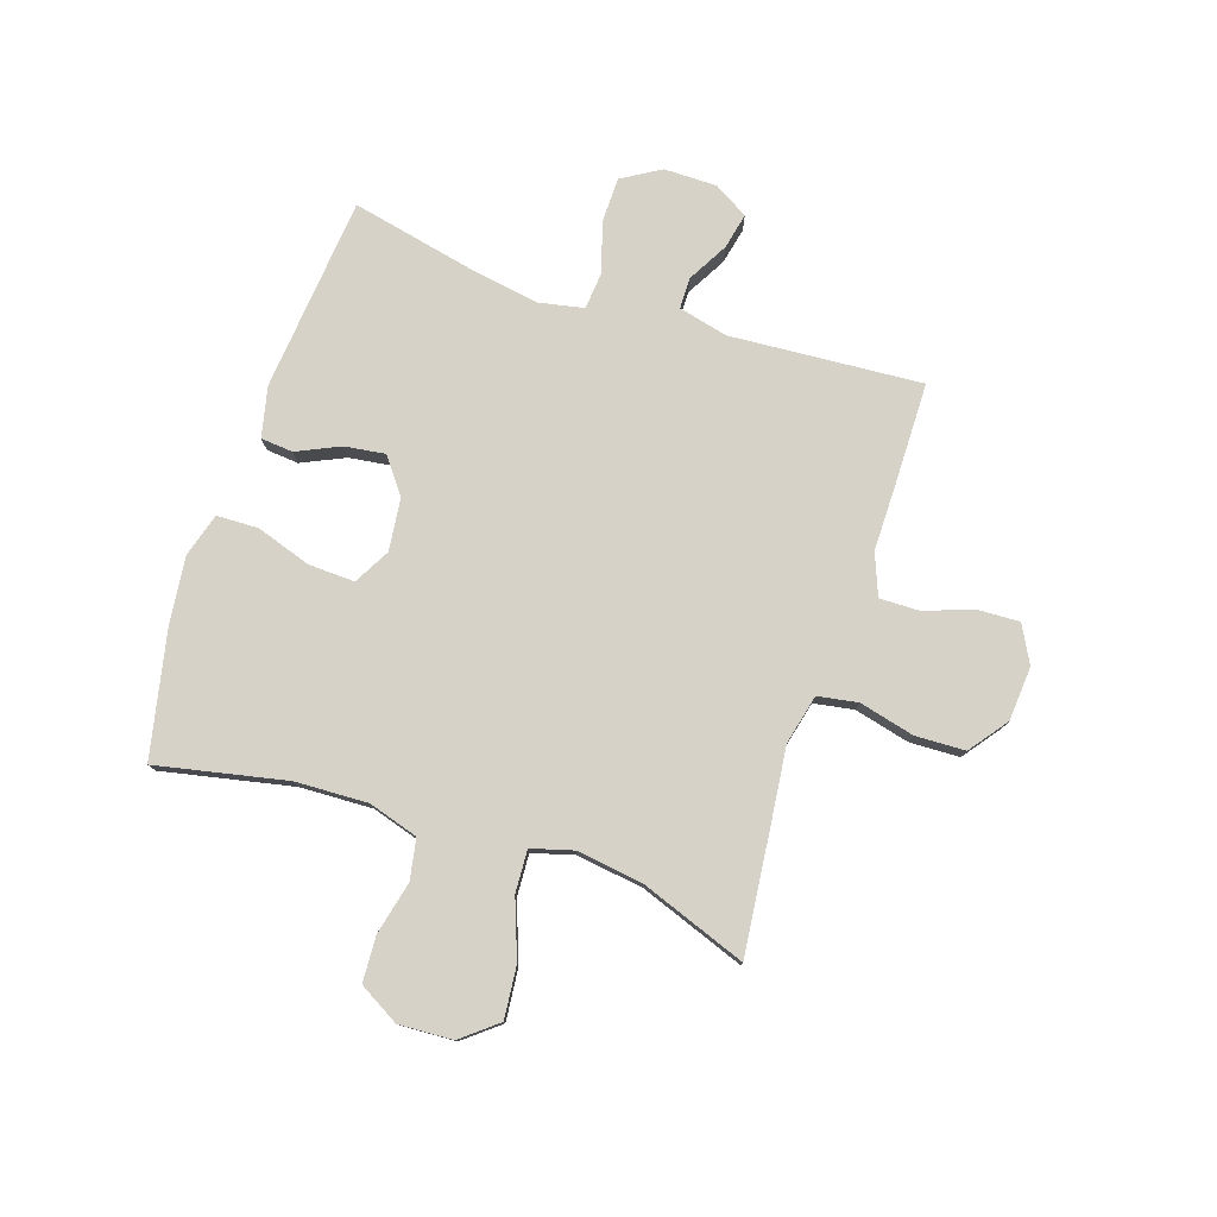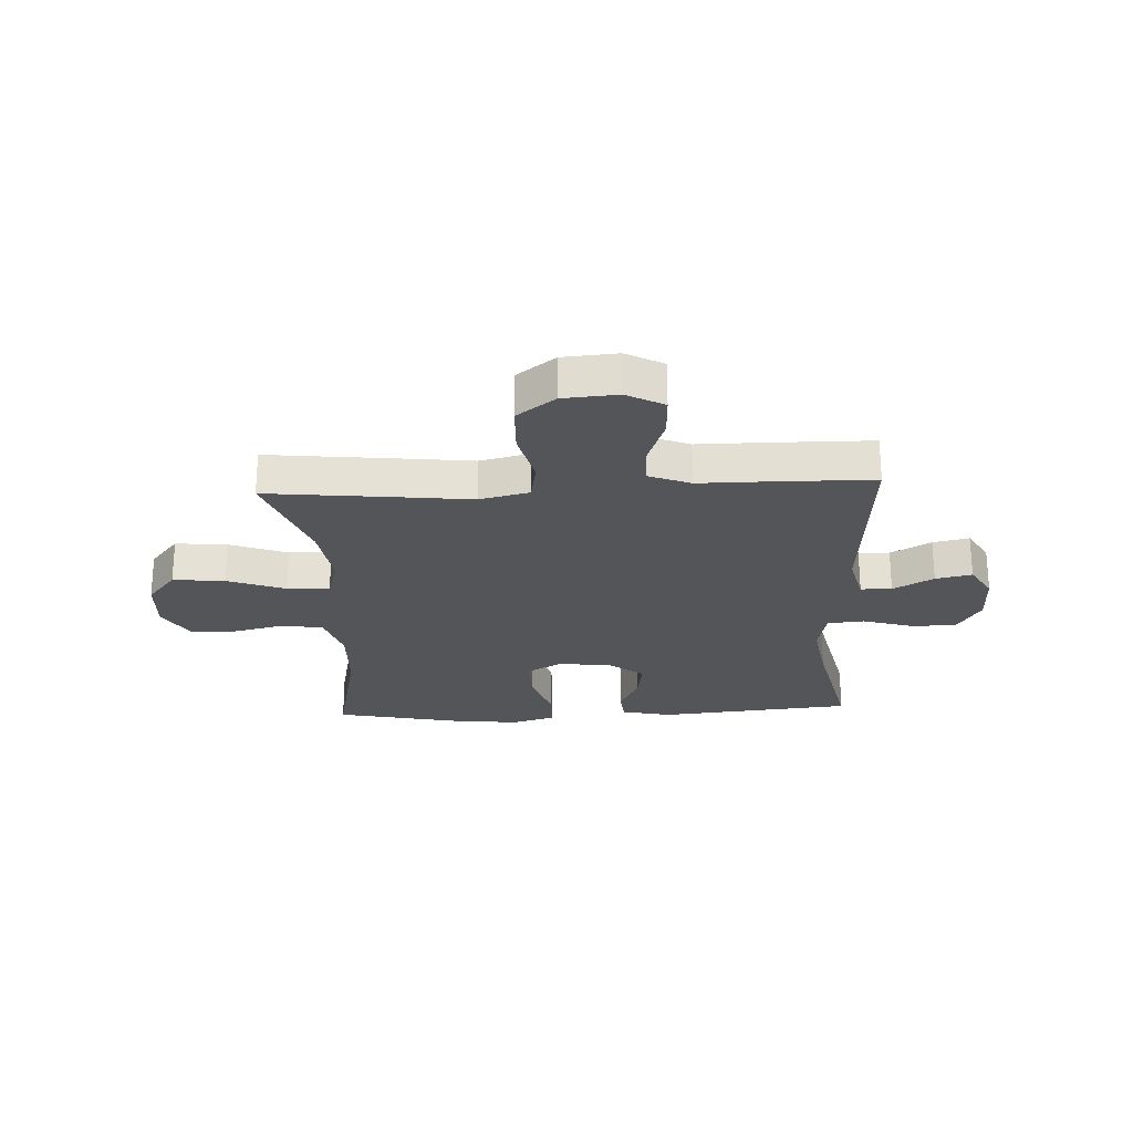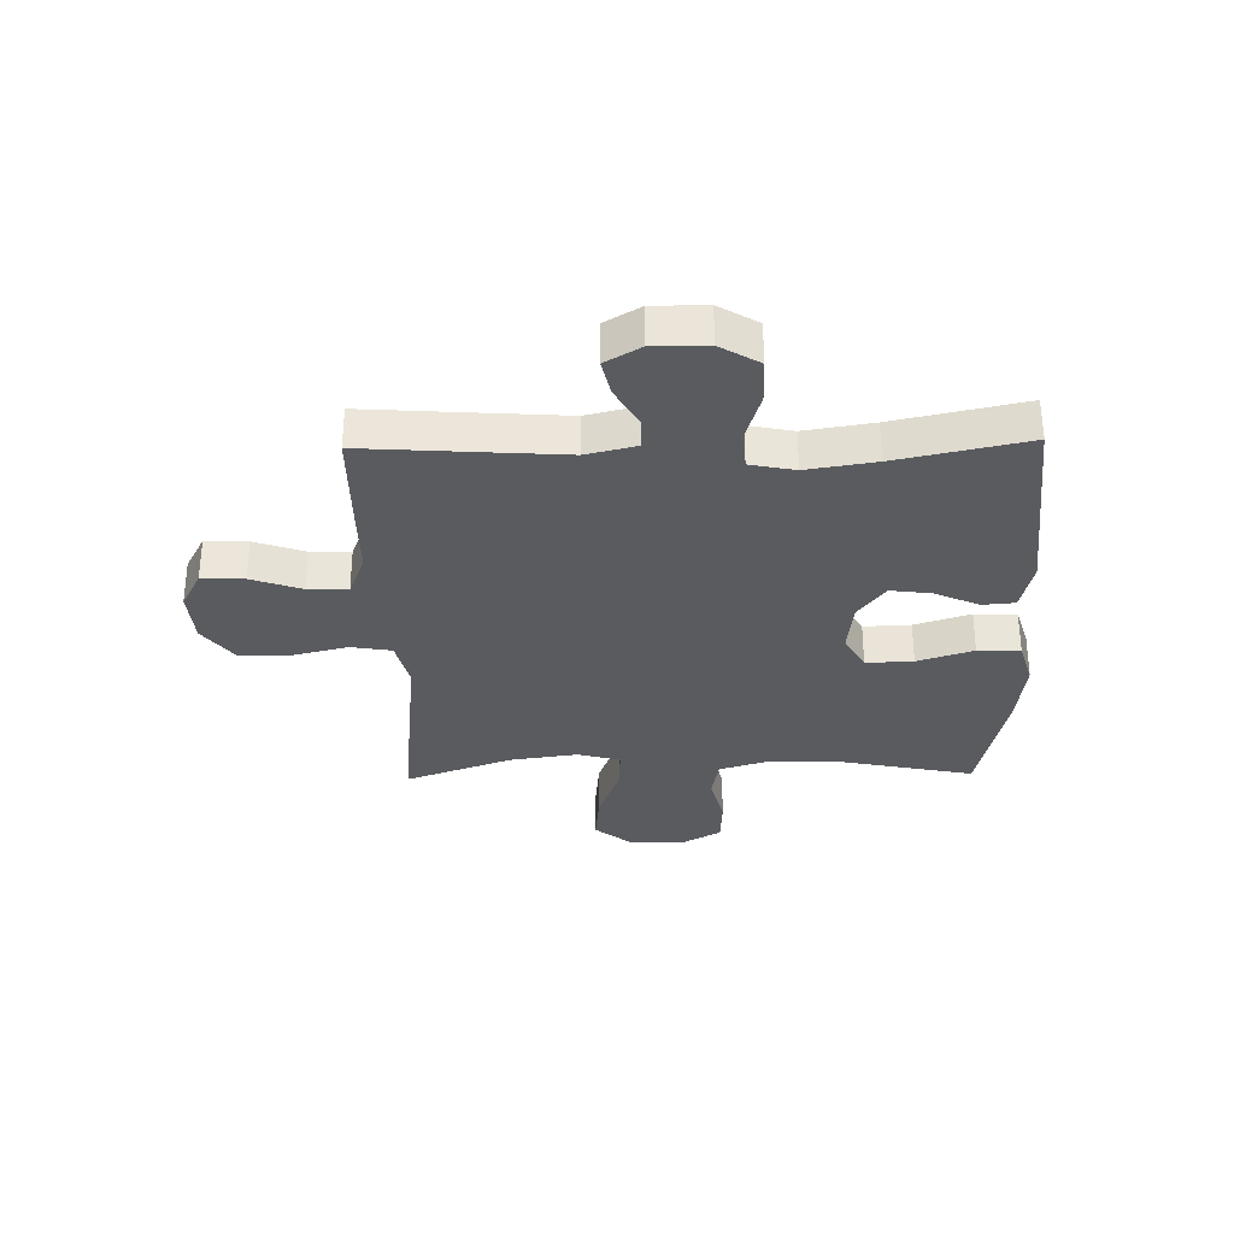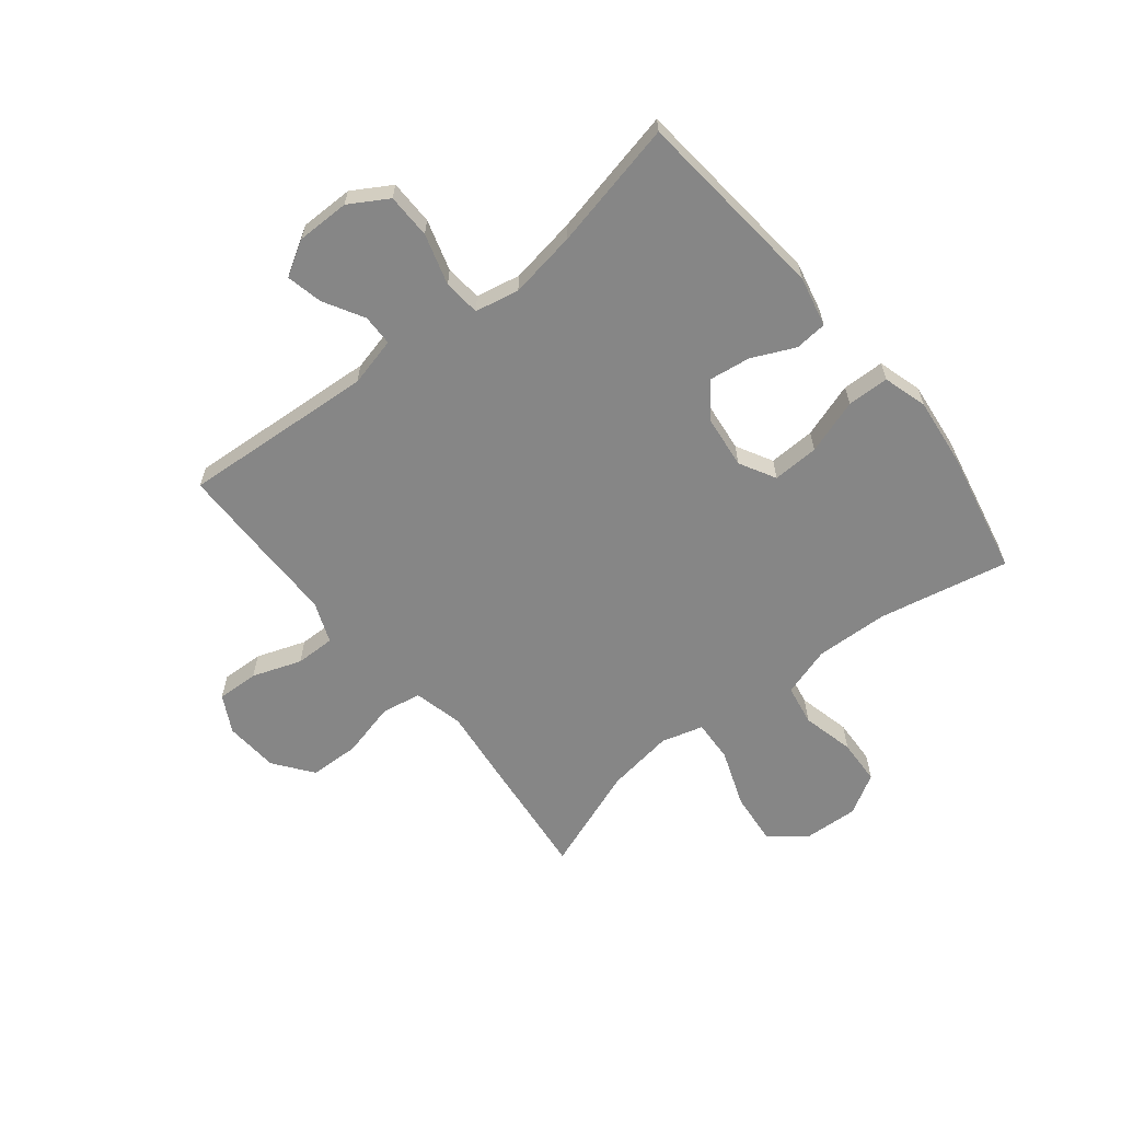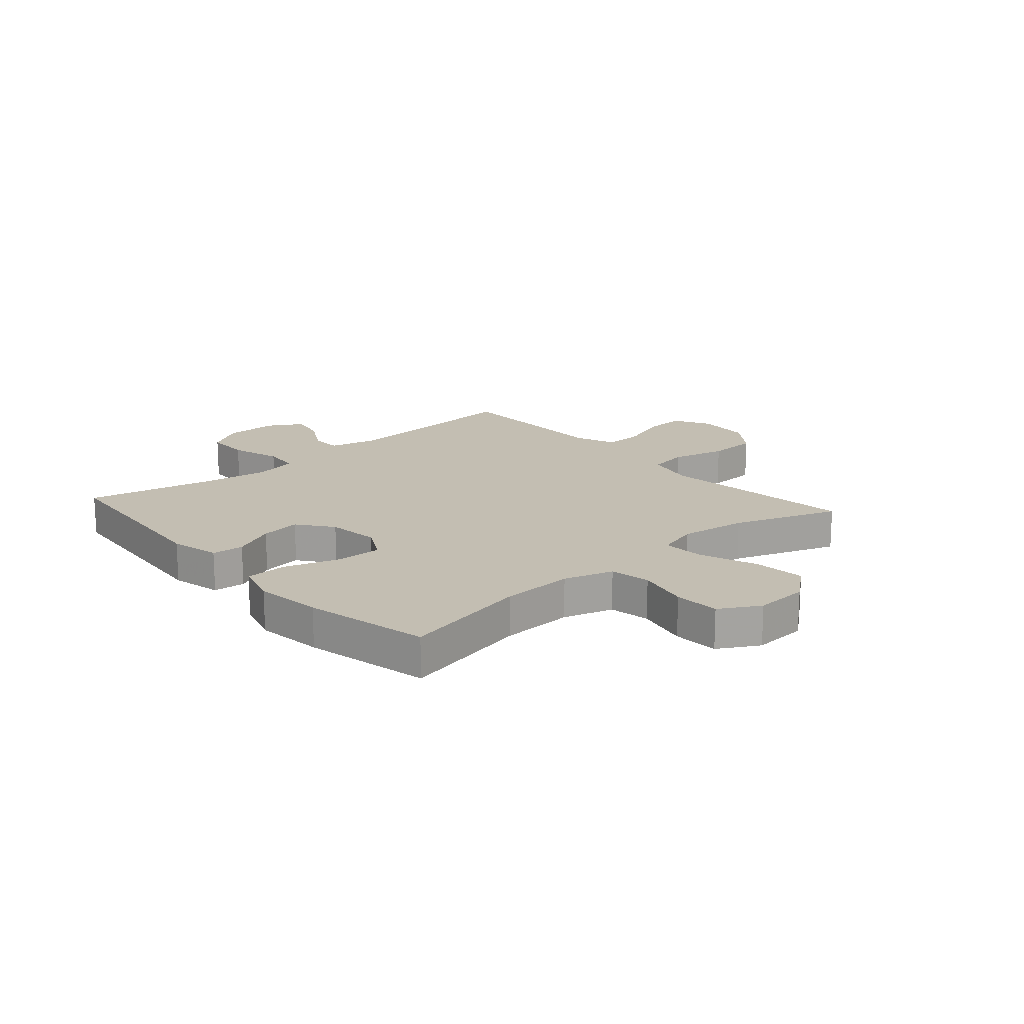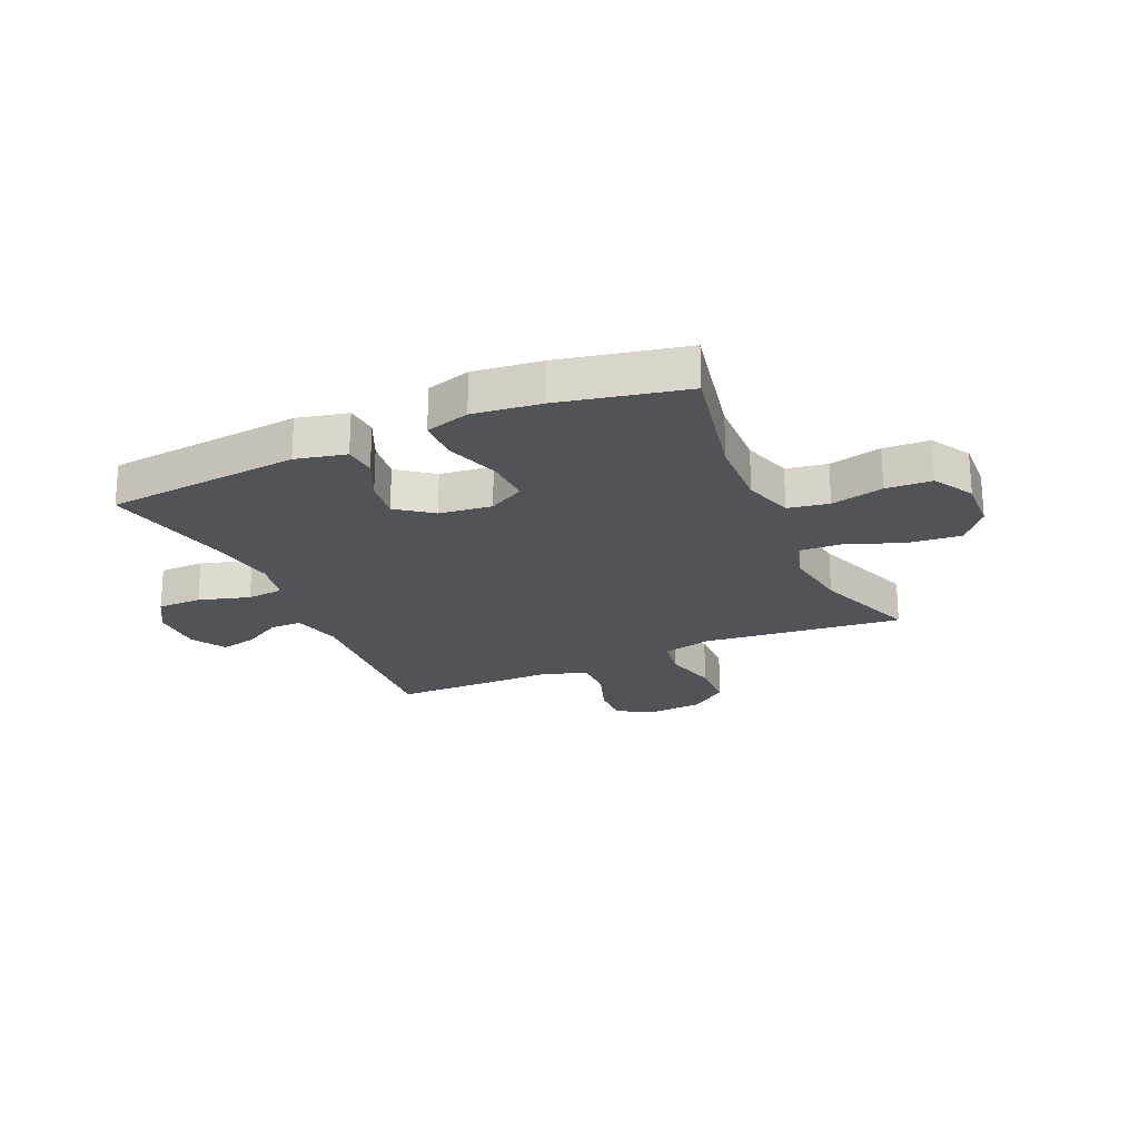
<metadata>
{"format":"obj","ext":"obj","renderer":"f3d","projection":"perspective","resolution":1024,"background":"white","views":[{"elev":78.1,"azim":-71.7,"up":"+Y"},{"elev":-24.6,"azim":2.8,"up":"+Y"},{"elev":-32.0,"azim":91.2,"up":"+Y"},{"elev":-62.2,"azim":128.8,"up":"+Y"},{"elev":17.4,"azim":-131.5,"up":"+Y"},{"elev":-22.5,"azim":-156.0,"up":"+Y"}]}
</metadata>
<code>
v -0.5 0.07 0.5
v -0.277 0.07 0.476
v -0.146 0.07 0.461
v -0.058 0.07 0.482
v -0.046 0.07 0.553
v -0.07 0.07 0.65
v -0.067 0.07 0.739
v 0.001 0.07 0.79
v 0.097 0.07 0.797
v 0.163 0.07 0.762
v 0.16 0.07 0.688
v 0.129 0.07 0.601
v 0.128 0.07 0.531
v 0.201 0.07 0.502
v 0.315 0.07 0.502
v 0.5 0.07 0.5
v 0.476 0.07 0.16
v 0.497 0.07 0.073
v 0.552 0.07 0.072
v 0.623 0.07 0.112
v 0.687 0.07 0.126
v 0.723 0.07 0.065
v 0.723 0.07 -0.029
v 0.682 0.07 -0.097
v 0.603 0.07 -0.098
v 0.513 0.07 -0.071
v 0.448 0.07 -0.077
v 0.432 0.07 -0.155
v 0.451 0.07 -0.274
v 0.5 0.07 -0.5
v 0.155 0.07 -0.533
v 0.066 0.07 -0.513
v 0.061 0.07 -0.456
v 0.096 0.07 -0.38
v 0.106 0.07 -0.308
v 0.044 0.07 -0.261
v -0.049 0.07 -0.25
v -0.113 0.07 -0.285
v -0.11 0.07 -0.367
v -0.078 0.07 -0.464
v -0.08 0.07 -0.538
v -0.158 0.07 -0.561
v -0.278 0.07 -0.547
v -0.5 0.07 -0.5
v -0.452 0.07 -0.27
v -0.447 0.07 -0.141
v -0.474 0.07 -0.053
v -0.546 0.07 -0.04
v -0.639 0.07 -0.062
v -0.72 0.07 -0.058
v -0.761 0.07 0.013
v -0.756 0.07 0.109
v -0.705 0.07 0.172
v -0.613 0.07 0.163
v -0.511 0.07 0.125
v -0.436 0.07 0.121
v -0.415 0.07 0.195
v -0.432 0.07 0.314
v -0.5 0 0.5
v -0.277 0 0.476
v -0.146 0 0.461
v -0.058 0 0.482
v -0.046 0 0.553
v -0.07 0 0.65
v -0.067 0 0.739
v 0.001 0 0.79
v 0.097 0 0.797
v 0.163 0 0.762
v 0.16 0 0.688
v 0.129 0 0.601
v 0.128 0 0.531
v 0.201 0 0.502
v 0.315 0 0.502
v 0.5 0 0.5
v 0.476 0 0.16
v 0.497 0 0.073
v 0.552 0 0.072
v 0.623 0 0.112
v 0.687 0 0.126
v 0.723 0 0.065
v 0.723 0 -0.029
v 0.682 0 -0.097
v 0.603 0 -0.098
v 0.513 0 -0.071
v 0.448 0 -0.077
v 0.432 0 -0.155
v 0.451 0 -0.274
v 0.5 0 -0.5
v 0.155 0 -0.533
v 0.066 0 -0.513
v 0.061 0 -0.456
v 0.096 0 -0.38
v 0.106 0 -0.308
v 0.044 0 -0.261
v -0.049 0 -0.25
v -0.113 0 -0.285
v -0.11 0 -0.367
v -0.078 0 -0.464
v -0.08 0 -0.538
v -0.158 0 -0.561
v -0.278 0 -0.547
v -0.5 0 -0.5
v -0.452 0 -0.27
v -0.447 0 -0.141
v -0.474 0 -0.053
v -0.546 0 -0.04
v -0.639 0 -0.062
v -0.72 0 -0.058
v -0.761 0 0.013
v -0.756 0 0.109
v -0.705 0 0.172
v -0.613 0 0.163
v -0.511 0 0.125
v -0.436 0 0.121
v -0.415 0 0.195
v -0.432 0 0.314
f 53 54 55
f 52 53 55
f 51 52 55
f 50 51 55
f 49 50 55
f 48 49 55
f 47 48 55 56
f 46 47 56 57
f 43 44 45
f 42 43 45
f 41 42 45
f 40 41 45
f 39 40 45
f 45 46 57
f 39 45 57
f 38 39 57
f 32 33 34
f 31 32 34
f 30 31 34
f 29 30 34
f 28 29 34 35
f 27 28 35 36
f 24 25 26
f 23 24 26
f 22 23 26
f 21 22 26
f 20 21 26
f 19 20 26
f 18 19 26 27
f 27 36 37
f 18 27 37
f 17 18 37
f 38 57 58
f 37 38 58
f 17 37 58
f 16 17 58
f 15 16 58
f 14 15 58
f 10 11 12
f 9 10 12
f 8 9 12
f 7 8 12
f 6 7 12
f 5 6 12
f 58 1 2 3
f 58 3 4
f 13 14 58 4
f 4 5 12 13
f 113 112 111
f 113 111 110
f 113 110 109
f 113 109 108
f 113 108 107
f 113 107 106
f 114 113 106 105
f 115 114 105 104
f 103 102 101
f 103 101 100
f 103 100 99
f 103 99 98
f 103 98 97
f 115 104 103
f 115 103 97
f 115 97 96
f 92 91 90
f 92 90 89
f 92 89 88
f 92 88 87
f 93 92 87 86
f 94 93 86 85
f 84 83 82
f 84 82 81
f 84 81 80
f 84 80 79
f 84 79 78
f 84 78 77
f 85 84 77 76
f 95 94 85
f 95 85 76
f 95 76 75
f 116 115 96
f 116 96 95
f 116 95 75
f 116 75 74
f 116 74 73
f 116 73 72
f 70 69 68
f 70 68 67
f 70 67 66
f 70 66 65
f 70 65 64
f 70 64 63
f 61 60 59 116
f 62 61 116
f 62 116 72 71
f 71 70 63 62
f 1 59 60 2
f 2 60 61 3
f 3 61 62 4
f 4 62 63 5
f 5 63 64 6
f 6 64 65 7
f 7 65 66 8
f 8 66 67 9
f 9 67 68 10
f 10 68 69 11
f 11 69 70 12
f 12 70 71 13
f 13 71 72 14
f 14 72 73 15
f 15 73 74 16
f 16 74 75 17
f 17 75 76 18
f 18 76 77 19
f 19 77 78 20
f 20 78 79 21
f 21 79 80 22
f 22 80 81 23
f 23 81 82 24
f 24 82 83 25
f 25 83 84 26
f 26 84 85 27
f 27 85 86 28
f 28 86 87 29
f 29 87 88 30
f 30 88 89 31
f 31 89 90 32
f 32 90 91 33
f 33 91 92 34
f 34 92 93 35
f 35 93 94 36
f 36 94 95 37
f 37 95 96 38
f 38 96 97 39
f 39 97 98 40
f 40 98 99 41
f 41 99 100 42
f 42 100 101 43
f 43 101 102 44
f 44 102 103 45
f 45 103 104 46
f 46 104 105 47
f 47 105 106 48
f 48 106 107 49
f 49 107 108 50
f 50 108 109 51
f 51 109 110 52
f 52 110 111 53
f 53 111 112 54
f 54 112 113 55
f 55 113 114 56
f 56 114 115 57
f 57 115 116 58
f 58 116 59 1

</code>
